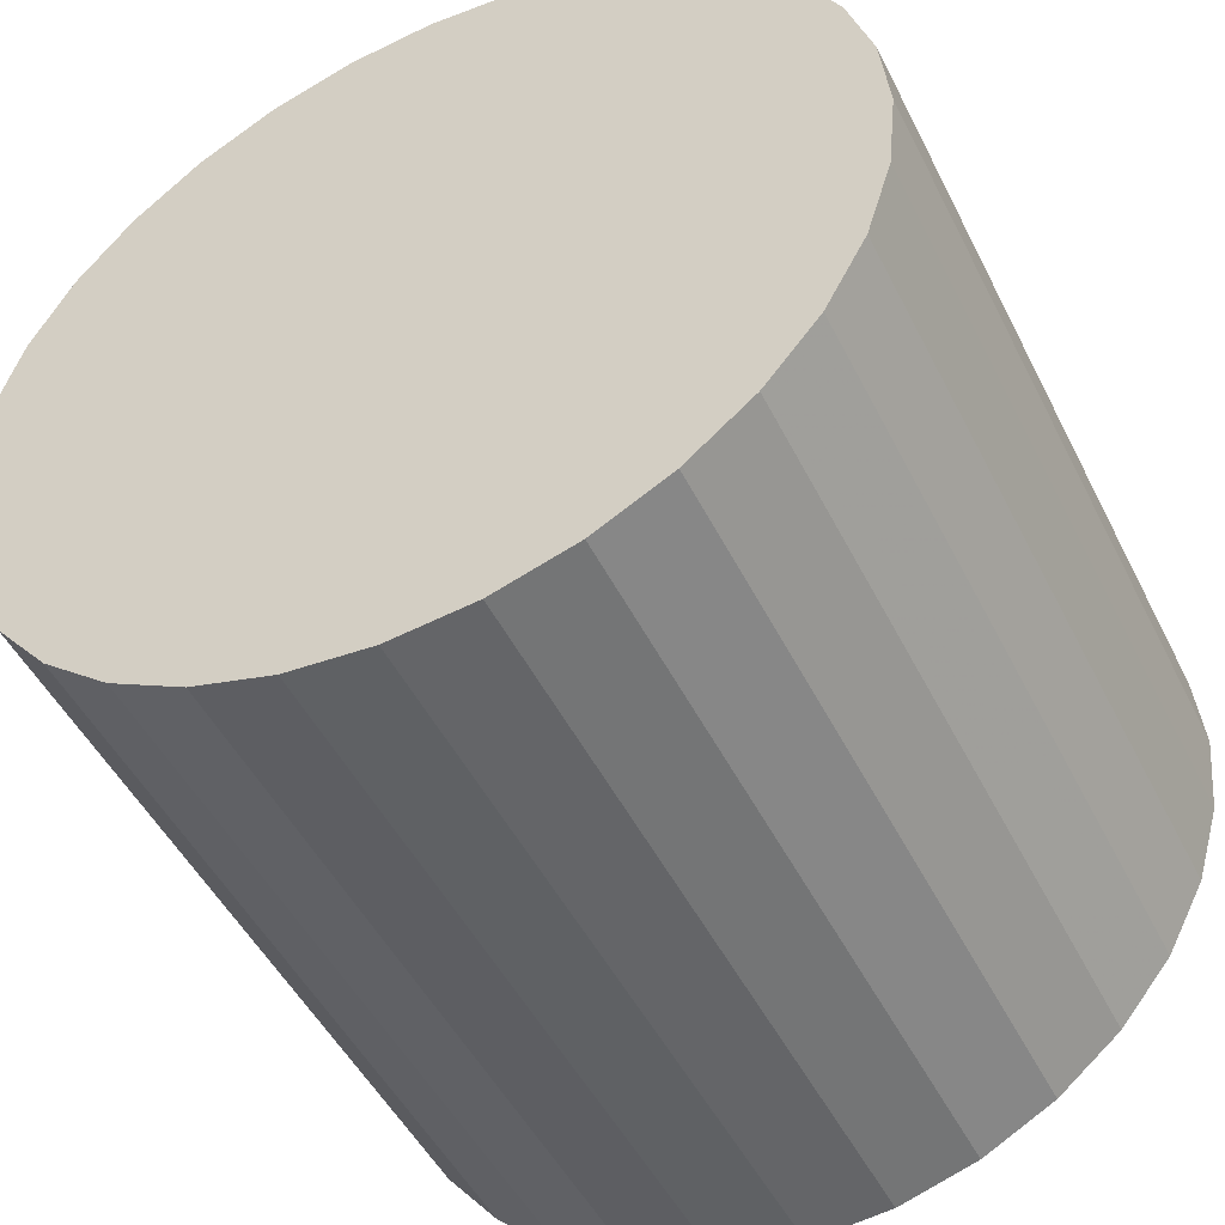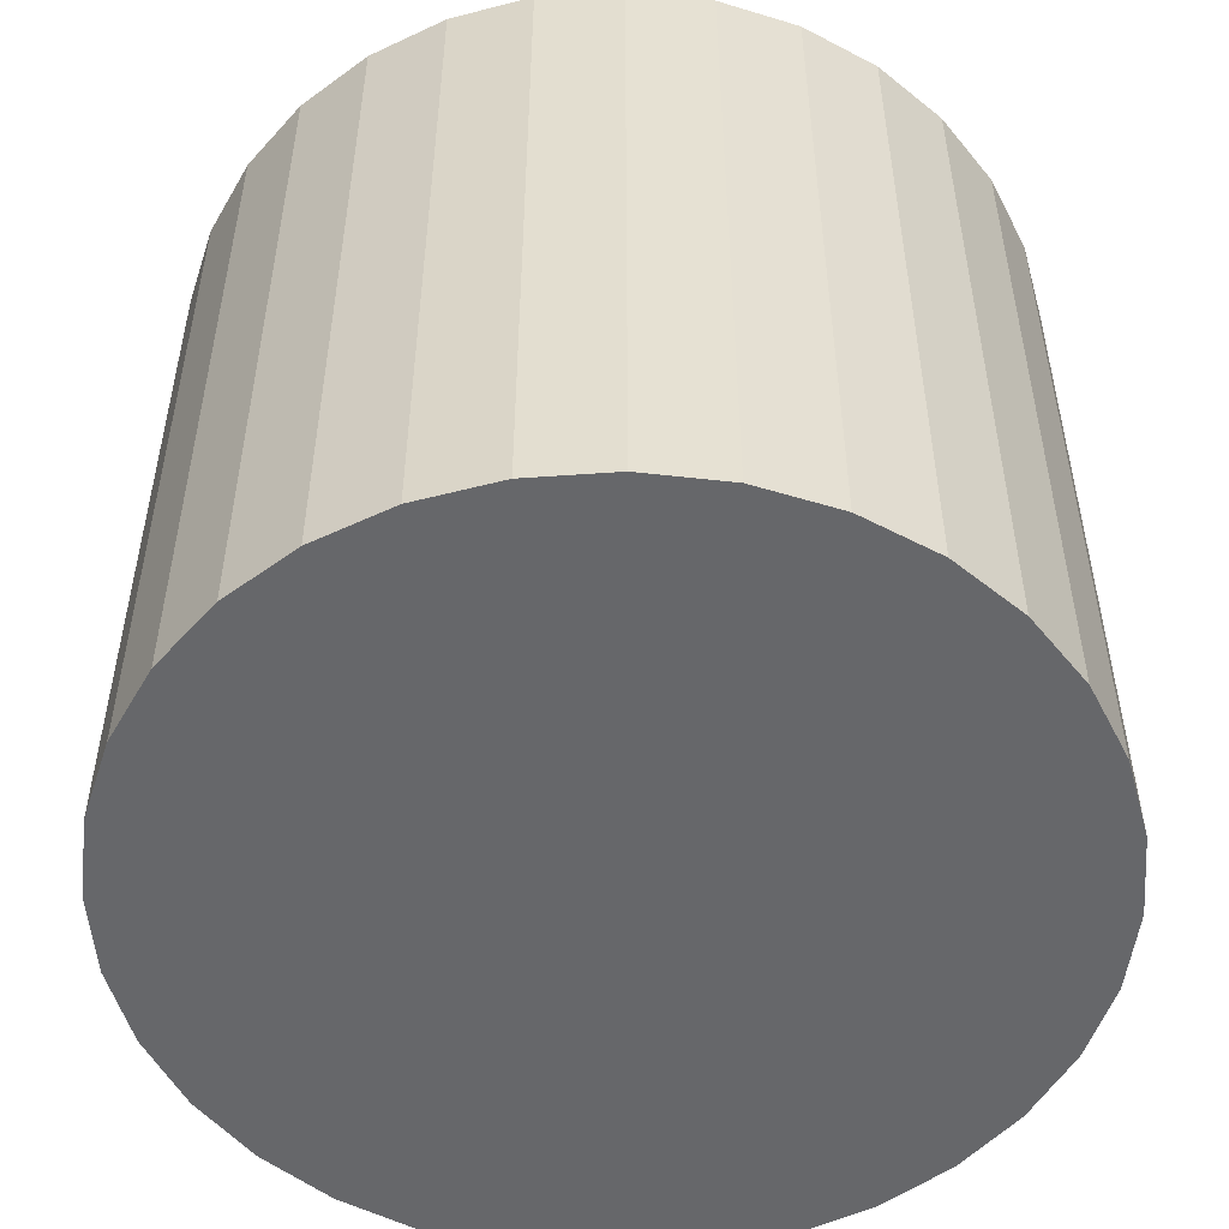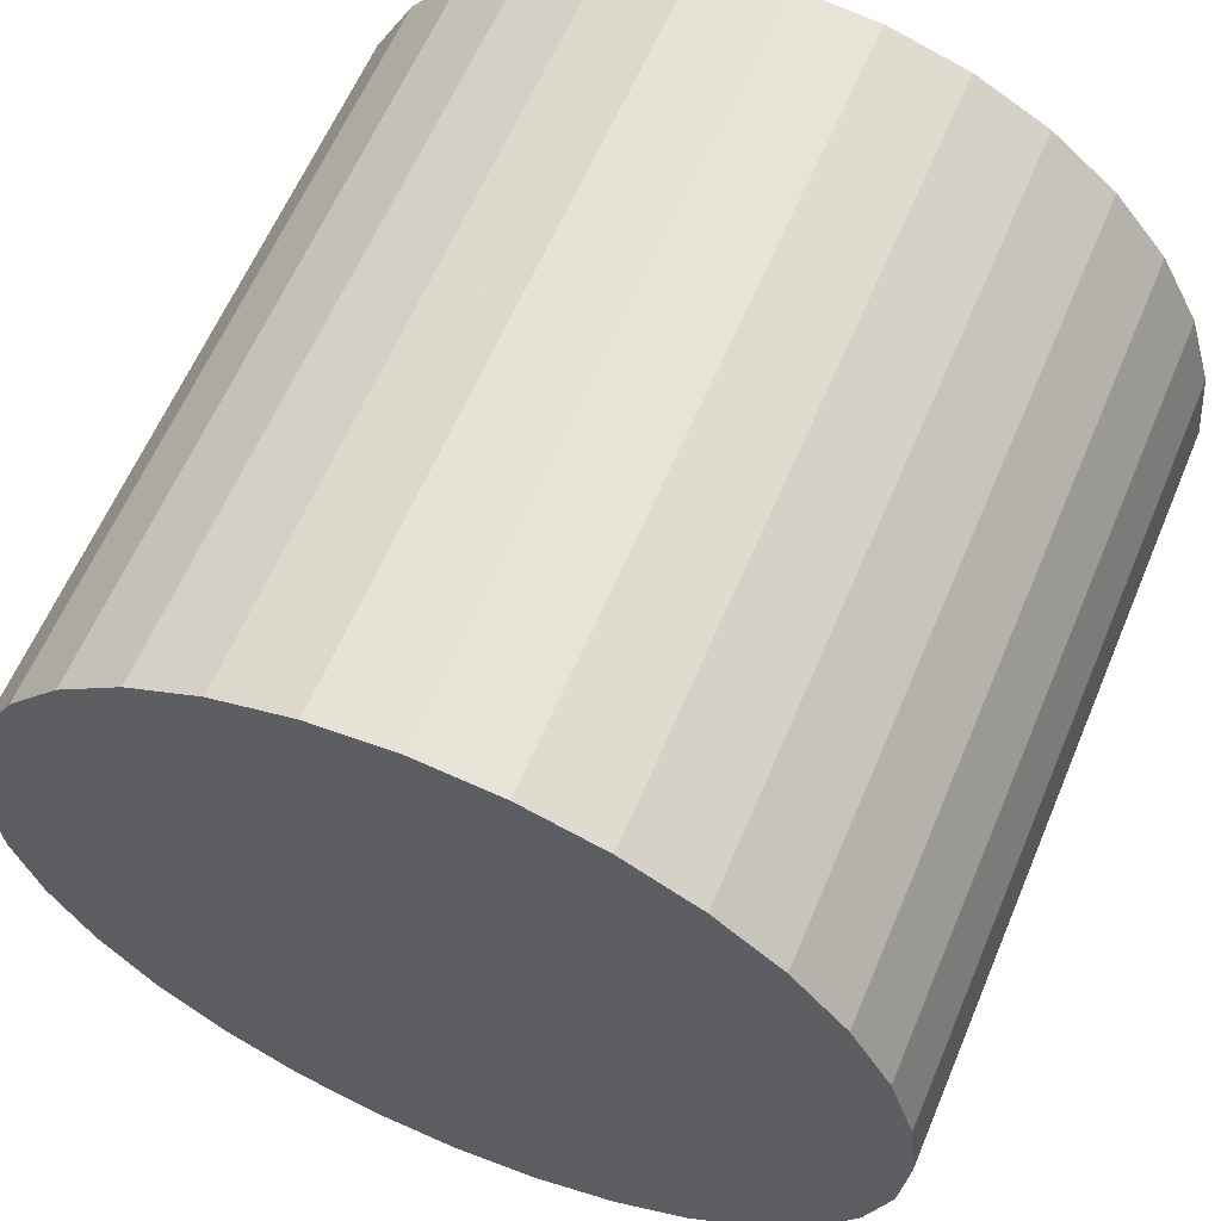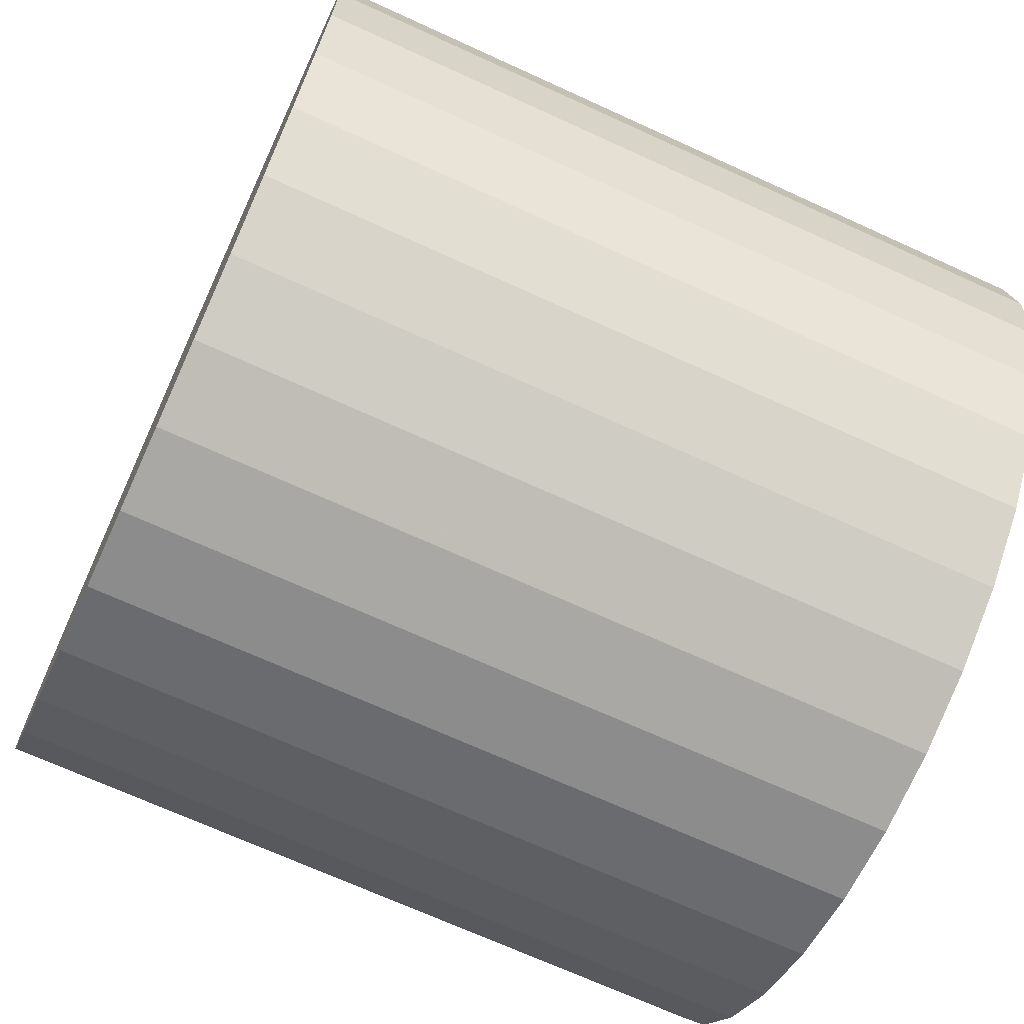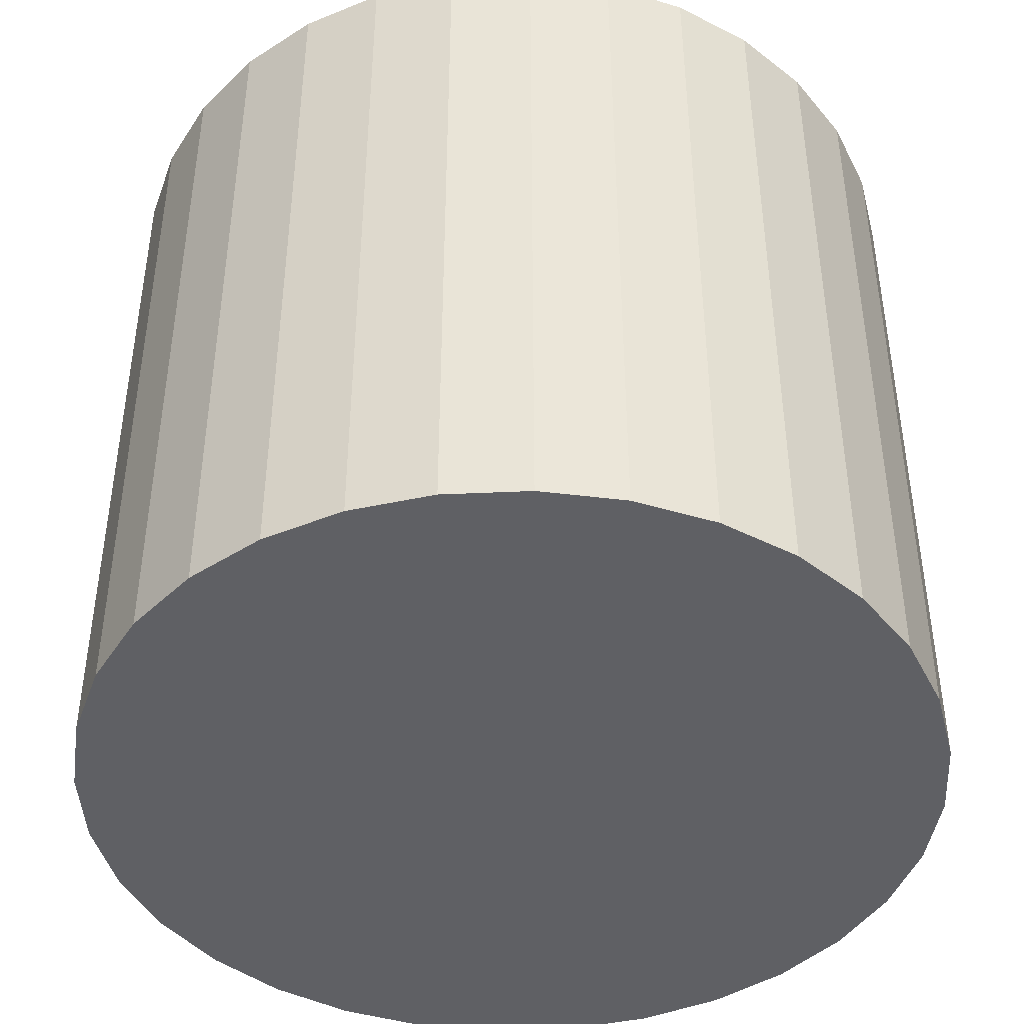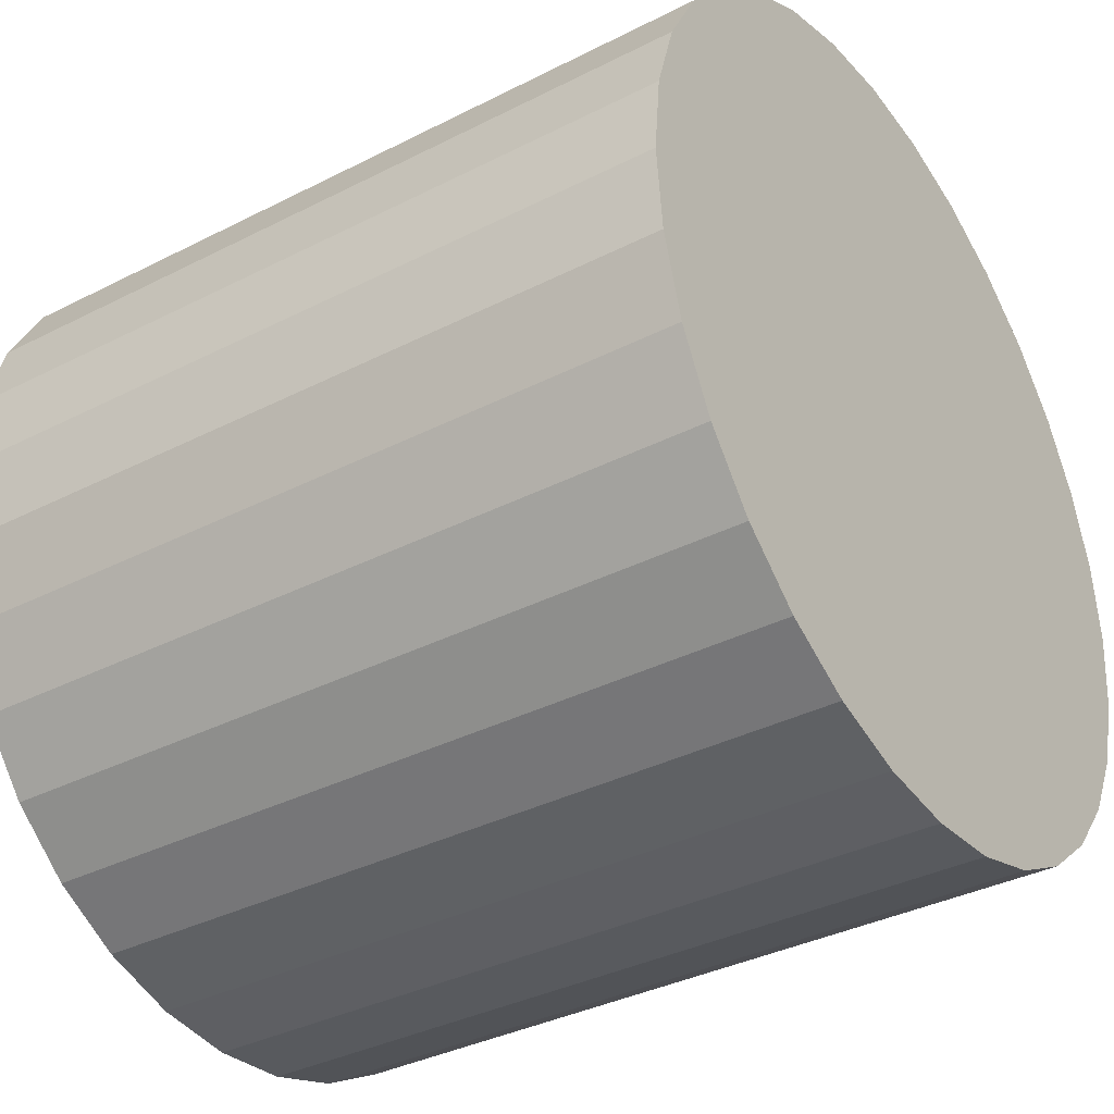
<metadata>
{"format":"obj","ext":"obj","renderer":"f3d","projection":"perspective","resolution":1024,"background":"white","views":[{"elev":-48.7,"azim":-154.2,"up":"+Y"},{"elev":-52.2,"azim":-91.3,"up":"+Z"},{"elev":61.2,"azim":22.8,"up":"+Y"},{"elev":-69.7,"azim":65.4,"up":"+Y"},{"elev":-43.7,"azim":-137.6,"up":"+Z"},{"elev":-36.0,"azim":123.8,"up":"+Y"}]}
</metadata>
<code>
v 0 0 -0.02783
v 0.03105 0 -0.02783
v 0.03105 0 0.02783
v 0 0 0.02783
v 0.03046 0.006058 -0.02783
v 0.03046 0.006058 0.02783
v 0.02869 0.01188 -0.02783
v 0.02869 0.01188 0.02783
v 0.02582 0.01725 -0.02783
v 0.02582 0.01725 0.02783
v 0.02196 0.02196 -0.02783
v 0.02196 0.02196 0.02783
v 0.01725 0.02582 -0.02783
v 0.01725 0.02582 0.02783
v 0.01188 0.02869 -0.02783
v 0.01188 0.02869 0.02783
v 0.006058 0.03046 -0.02783
v 0.006058 0.03046 0.02783
v 0 0.03105 -0.02783
v 0 0.03105 0.02783
v -0.006058 0.03046 -0.02783
v -0.006058 0.03046 0.02783
v -0.01188 0.02869 -0.02783
v -0.01188 0.02869 0.02783
v -0.01725 0.02582 -0.02783
v -0.01725 0.02582 0.02783
v -0.02196 0.02196 -0.02783
v -0.02196 0.02196 0.02783
v -0.02582 0.01725 -0.02783
v -0.02582 0.01725 0.02783
v -0.02869 0.01188 -0.02783
v -0.02869 0.01188 0.02783
v -0.03046 0.006058 -0.02783
v -0.03046 0.006058 0.02783
v -0.03105 0 -0.02783
v -0.03105 0 0.02783
v -0.03046 -0.006058 -0.02783
v -0.03046 -0.006058 0.02783
v -0.02869 -0.01188 -0.02783
v -0.02869 -0.01188 0.02783
v -0.02582 -0.01725 -0.02783
v -0.02582 -0.01725 0.02783
v -0.02196 -0.02196 -0.02783
v -0.02196 -0.02196 0.02783
v -0.01725 -0.02582 -0.02783
v -0.01725 -0.02582 0.02783
v -0.01188 -0.02869 -0.02783
v -0.01188 -0.02869 0.02783
v -0.006058 -0.03046 -0.02783
v -0.006058 -0.03046 0.02783
v -0 -0.03105 -0.02783
v -0 -0.03105 0.02783
v 0.006058 -0.03046 -0.02783
v 0.006058 -0.03046 0.02783
v 0.01188 -0.02869 -0.02783
v 0.01188 -0.02869 0.02783
v 0.01725 -0.02582 -0.02783
v 0.01725 -0.02582 0.02783
v 0.02196 -0.02196 -0.02783
v 0.02196 -0.02196 0.02783
v 0.02582 -0.01725 -0.02783
v 0.02582 -0.01725 0.02783
v 0.02869 -0.01188 -0.02783
v 0.02869 -0.01188 0.02783
v 0.03046 -0.006058 -0.02783
v 0.03046 -0.006058 0.02783
f 2 1 5
f 2 5 3
f 3 5 6
f 3 6 4
f 5 1 7
f 5 7 6
f 6 7 8
f 6 8 4
f 7 1 9
f 7 9 8
f 8 9 10
f 8 10 4
f 9 1 11
f 9 11 10
f 10 11 12
f 10 12 4
f 11 1 13
f 11 13 12
f 12 13 14
f 12 14 4
f 13 1 15
f 13 15 14
f 14 15 16
f 14 16 4
f 15 1 17
f 15 17 16
f 16 17 18
f 16 18 4
f 17 1 19
f 17 19 18
f 18 19 20
f 18 20 4
f 19 1 21
f 19 21 20
f 20 21 22
f 20 22 4
f 21 1 23
f 21 23 22
f 22 23 24
f 22 24 4
f 23 1 25
f 23 25 24
f 24 25 26
f 24 26 4
f 25 1 27
f 25 27 26
f 26 27 28
f 26 28 4
f 27 1 29
f 27 29 28
f 28 29 30
f 28 30 4
f 29 1 31
f 29 31 30
f 30 31 32
f 30 32 4
f 31 1 33
f 31 33 32
f 32 33 34
f 32 34 4
f 33 1 35
f 33 35 34
f 34 35 36
f 34 36 4
f 35 1 37
f 35 37 36
f 36 37 38
f 36 38 4
f 37 1 39
f 37 39 38
f 38 39 40
f 38 40 4
f 39 1 41
f 39 41 40
f 40 41 42
f 40 42 4
f 41 1 43
f 41 43 42
f 42 43 44
f 42 44 4
f 43 1 45
f 43 45 44
f 44 45 46
f 44 46 4
f 45 1 47
f 45 47 46
f 46 47 48
f 46 48 4
f 47 1 49
f 47 49 48
f 48 49 50
f 48 50 4
f 49 1 51
f 49 51 50
f 50 51 52
f 50 52 4
f 51 1 53
f 51 53 52
f 52 53 54
f 52 54 4
f 53 1 55
f 53 55 54
f 54 55 56
f 54 56 4
f 55 1 57
f 55 57 56
f 56 57 58
f 56 58 4
f 57 1 59
f 57 59 58
f 58 59 60
f 58 60 4
f 59 1 61
f 59 61 60
f 60 61 62
f 60 62 4
f 61 1 63
f 61 63 62
f 62 63 64
f 62 64 4
f 63 1 65
f 63 65 64
f 64 65 66
f 64 66 4
f 65 1 2
f 65 2 66
f 66 2 3
f 66 3 4

</code>
